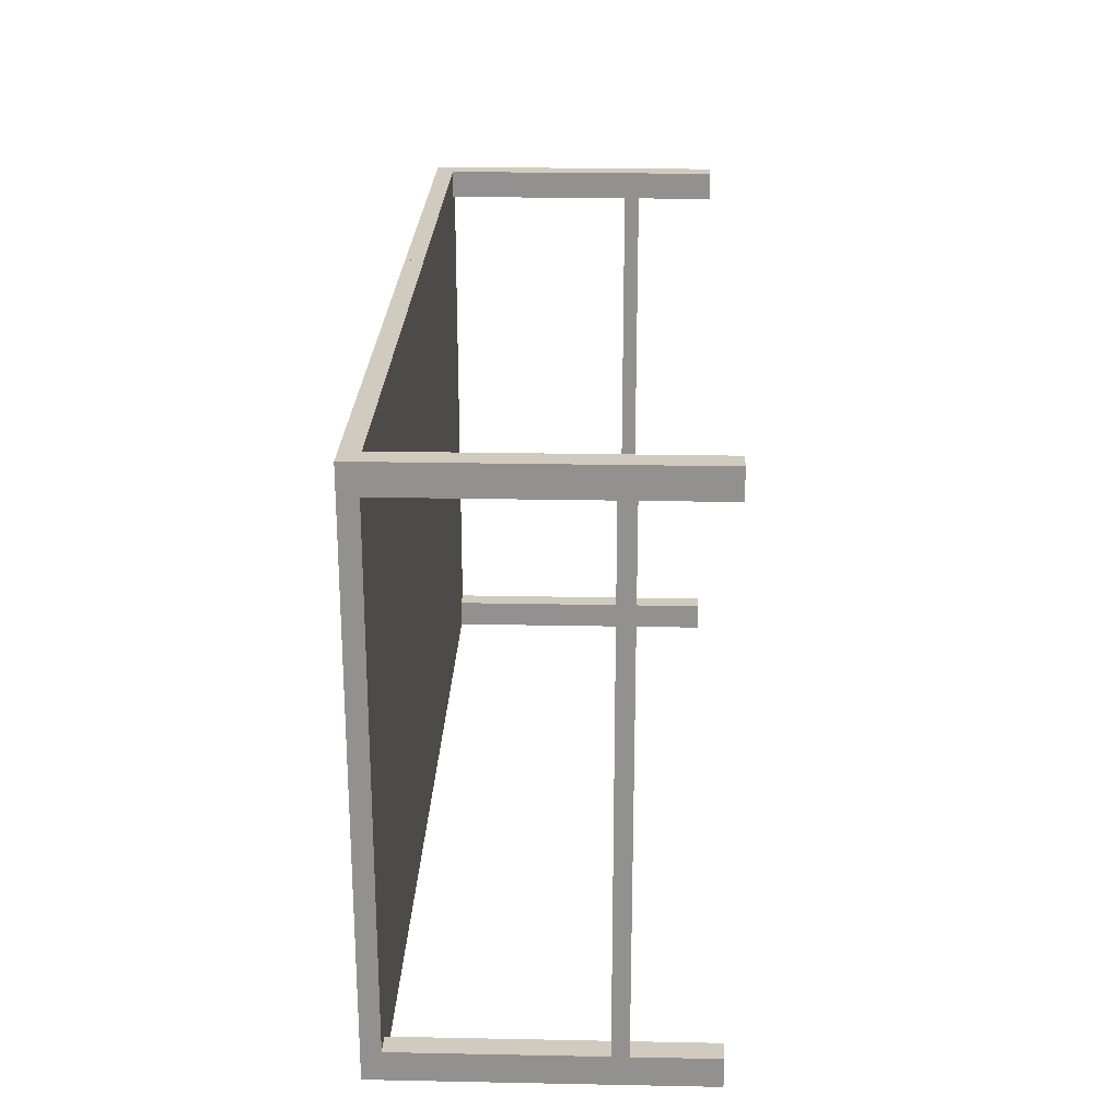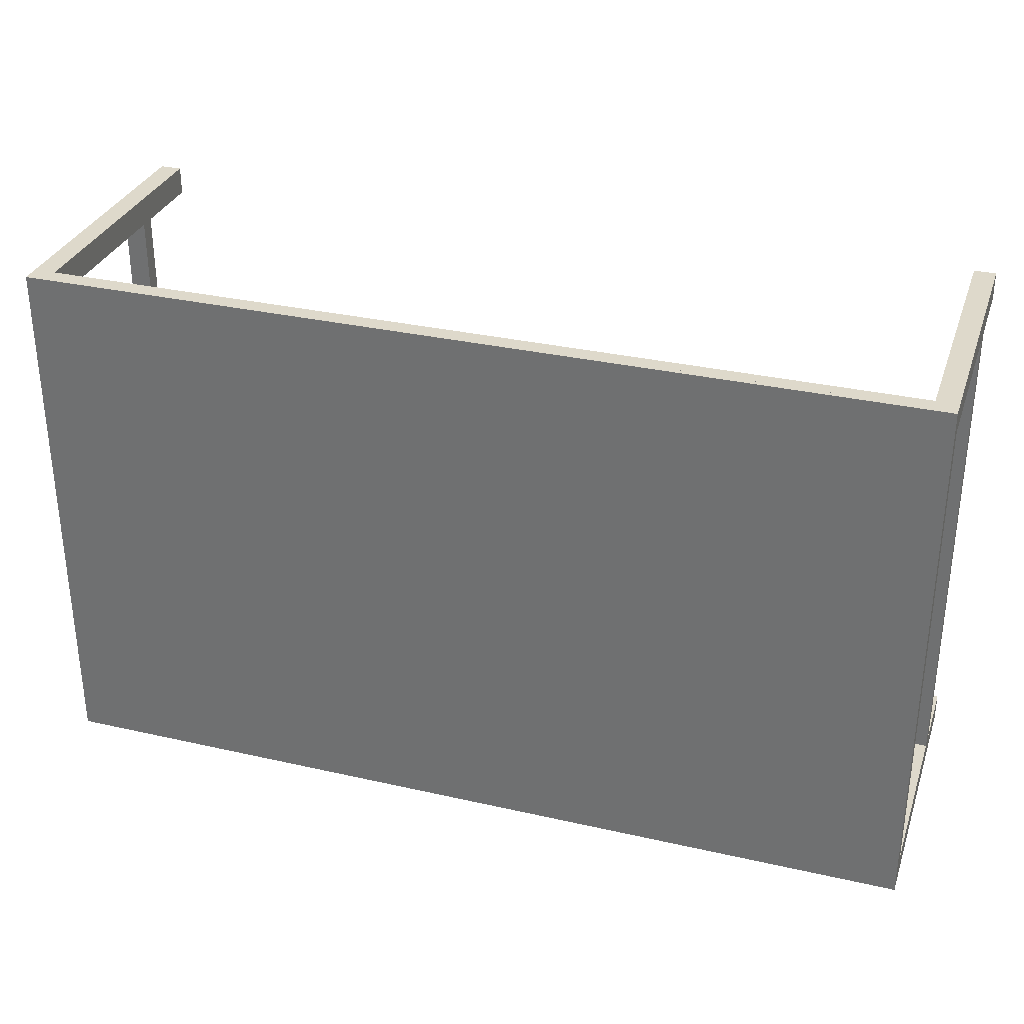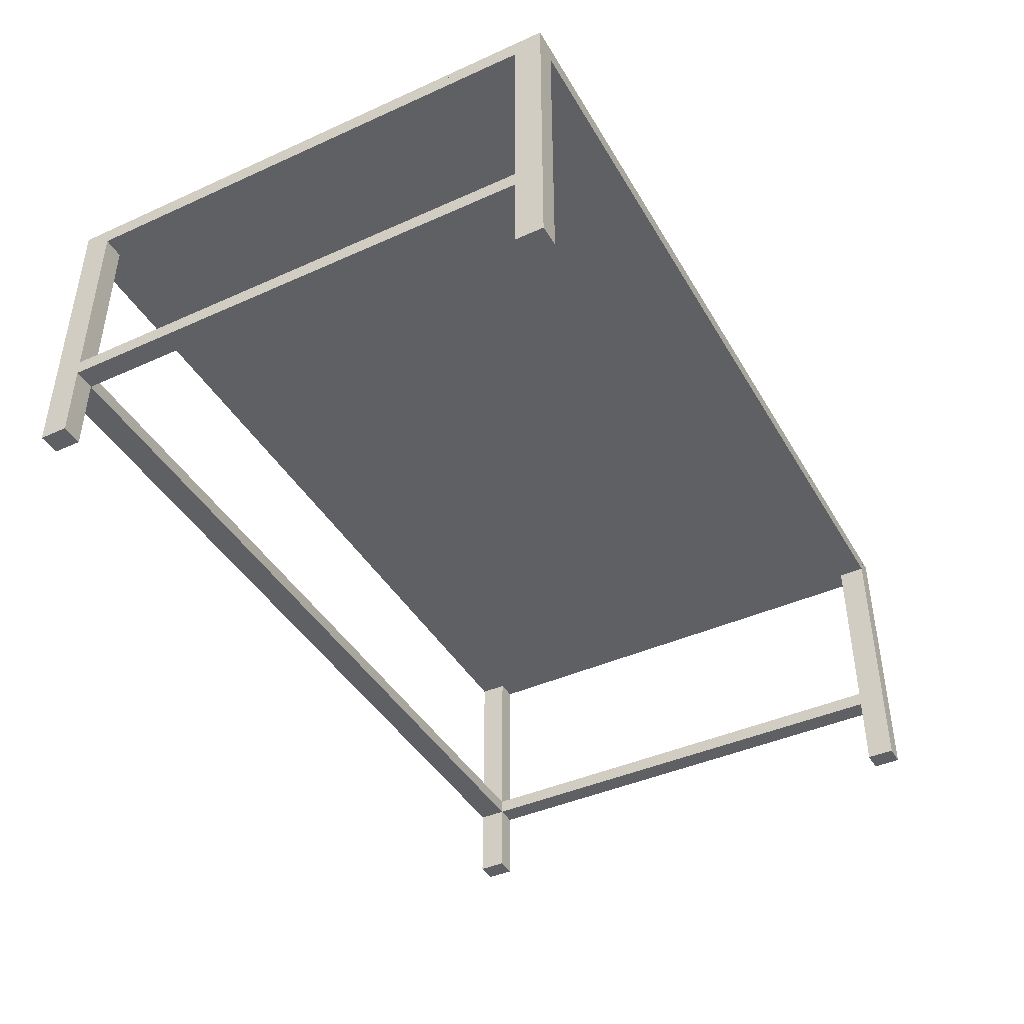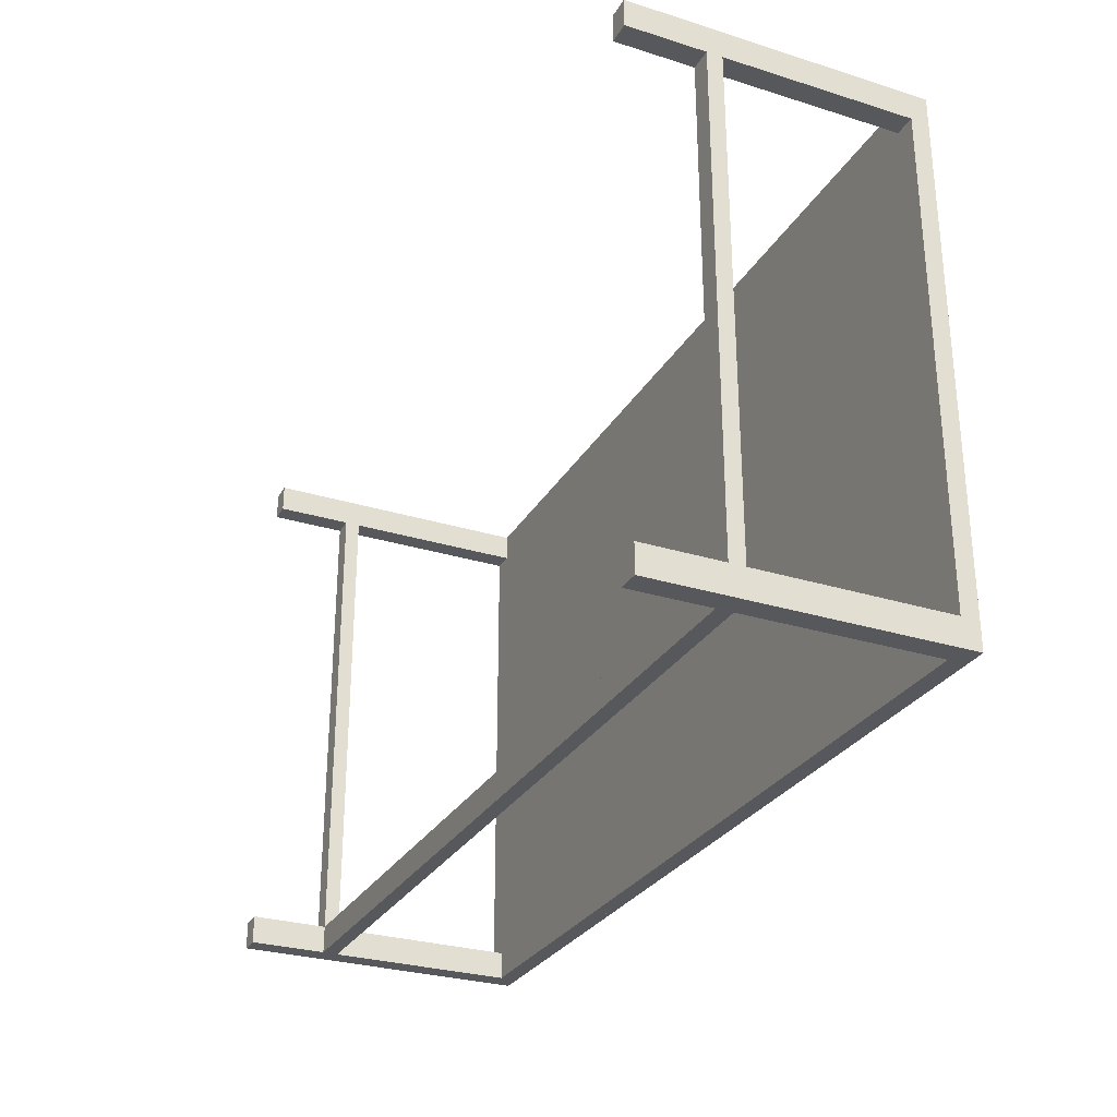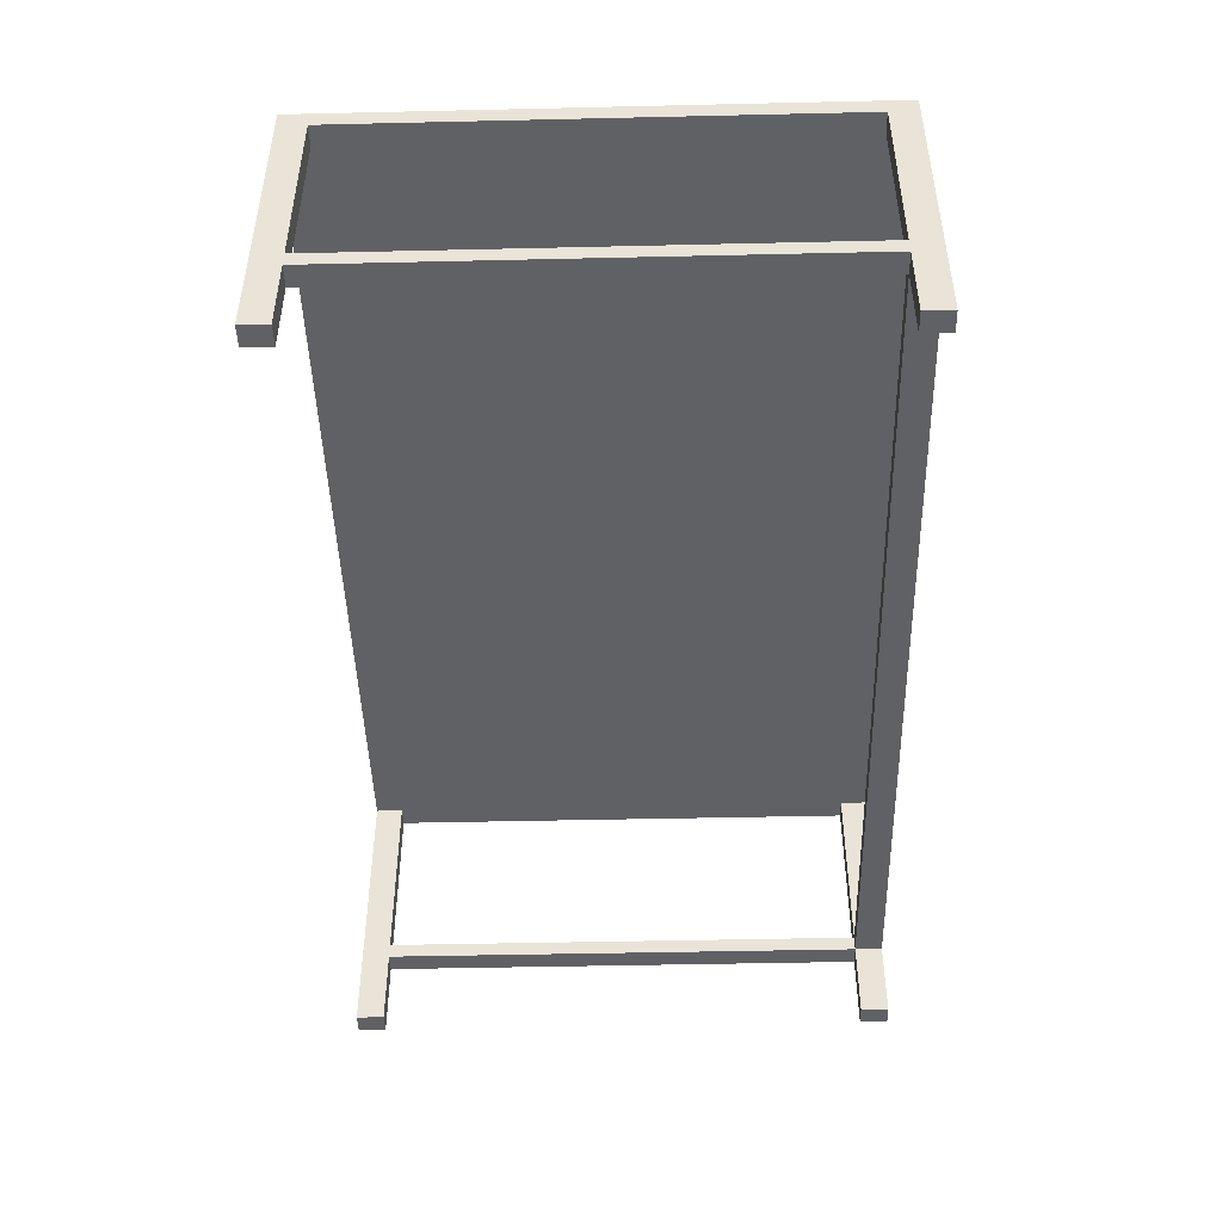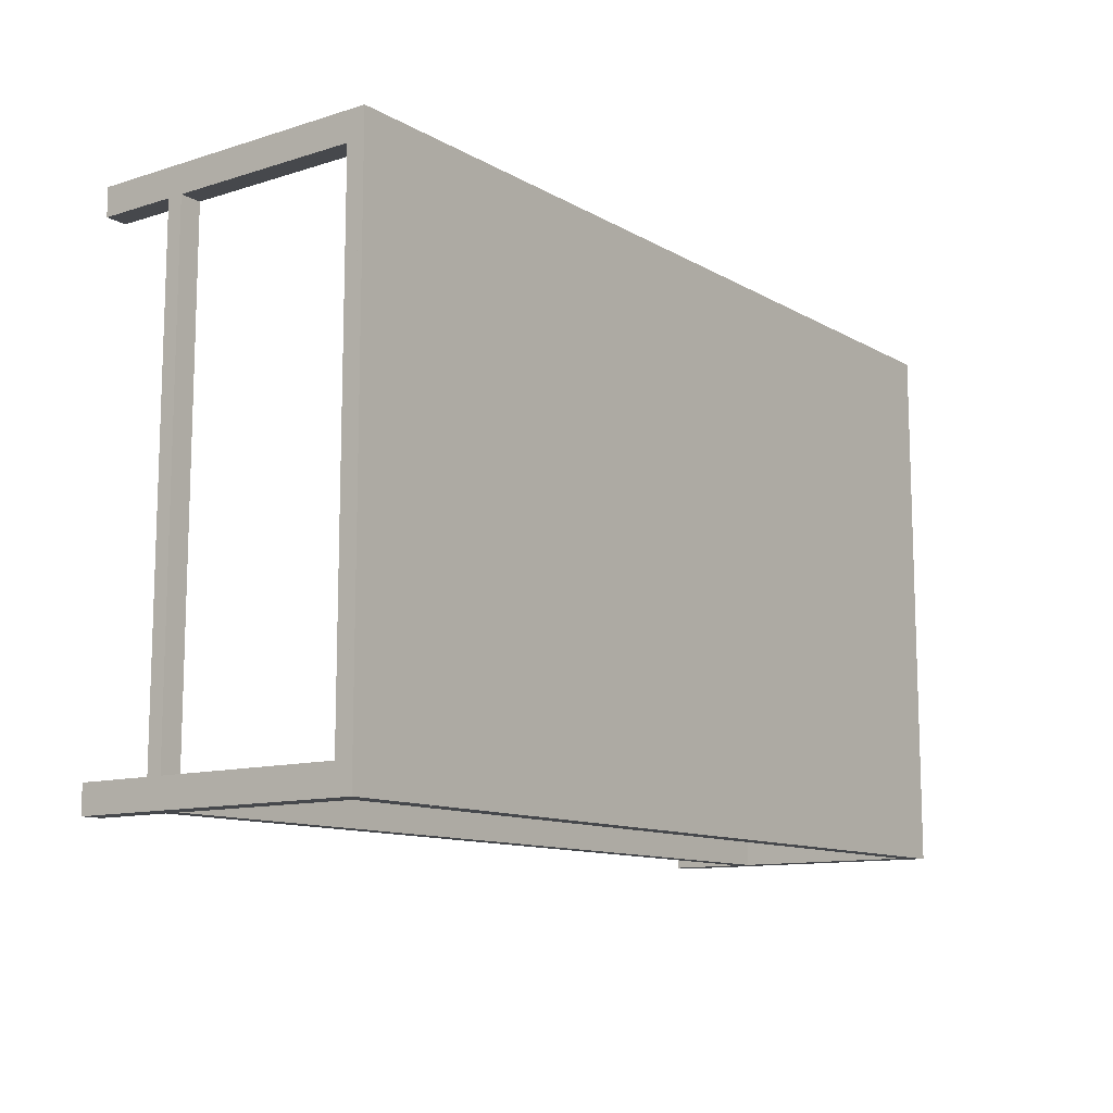
<metadata>
{"format":"obj","ext":"obj","renderer":"f3d","projection":"perspective","resolution":1024,"background":"white","views":[{"elev":23.6,"azim":91.9,"up":"+Y"},{"elev":31.8,"azim":17.8,"up":"+Y"},{"elev":-42.5,"azim":118.2,"up":"+Z"},{"elev":-28.8,"azim":-114.9,"up":"+Y"},{"elev":-46.1,"azim":-88.5,"up":"+Z"},{"elev":-11.5,"azim":-53.1,"up":"+Y"}]}
</metadata>
<code>
o CoffeeTable_221
v 0.5276 0.3191 0.1233
v 0.5276 -0.3191 0.1233
v -0.5276 -0.3191 0.1233
v -0.5276 0.3191 0.1233
v 0.5276 0.3191 0.1293
v -0.5276 0.3191 0.1293
v -0.5276 -0.3191 0.1293
v 0.5276 -0.3191 0.1293
v -0.5025 -0.2866 0.1084
v 0.5025 -0.2866 0.1084
v 0.5025 -0.3191 0.1084
v -0.5025 -0.3191 0.1084
v -0.5025 0.2866 0.1084
v 0.5025 0.2866 0.1084
v -0.5025 0.3191 0.1084
v 0.5025 0.3191 0.1084
v 0.5276 0.2866 0.1084
v 0.5276 -0.2866 0.1084
v -0.5276 -0.2866 0.1084
v -0.5276 0.2866 0.1084
v -0.5276 0.2866 -0.2196
v -0.5276 0.3191 -0.2196
v -0.5025 0.3191 -0.2196
v -0.5025 0.2866 -0.2196
v 0.5025 0.2866 -0.2196
v 0.5025 0.3191 -0.2196
v 0.5276 0.3191 -0.2196
v 0.5276 0.2866 -0.2196
v -0.5276 -0.3191 -0.2196
v -0.5276 -0.2866 -0.2196
v -0.5025 -0.2866 -0.2196
v -0.5025 -0.3191 -0.2196
v 0.5025 -0.3191 -0.2196
v 0.5025 -0.2866 -0.2196
v 0.5276 -0.2866 -0.2196
v 0.5276 -0.3191 -0.2196
v 0.5276 0.2866 0.1233
v 0.5276 0.3191 0.1084
v 0.5276 -0.2866 0.1233
v 0.5276 -0.3191 0.1084
v 0.5276 -0.3191 -0.1115
v 0.5276 -0.2866 -0.1115
v 0.5276 0.2866 -0.1115
v 0.5276 0.3191 -0.1115
v 0.5276 0.3191 -0.1293
v 0.5276 0.2866 -0.1293
v 0.5276 -0.2866 -0.1293
v 0.5276 -0.3191 -0.1293
v -0.5276 0.3191 0.1084
v -0.5276 0.2866 0.1233
v -0.5276 -0.2866 0.1233
v -0.5276 -0.3191 0.1084
v -0.5276 -0.2866 -0.1115
v -0.5276 -0.3191 -0.1115
v -0.5276 0.3191 -0.1115
v -0.5276 0.2866 -0.1115
v -0.5276 0.2866 -0.1293
v -0.5276 0.3191 -0.1293
v -0.5276 -0.3191 -0.1293
v -0.5276 -0.2866 -0.1293
v -0.5025 -0.3191 0.1233
v 0.5025 -0.3191 0.1233
v 0.5025 -0.3191 -0.1115
v -0.5025 -0.3191 -0.1115
v -0.5025 -0.3191 -0.1293
v 0.5025 -0.3191 -0.1293
v -0.5025 0.3191 0.1233
v 0.5025 0.3191 0.1233
v 0.5025 0.3191 -0.1115
v -0.5025 0.3191 -0.1115
v -0.5025 0.3191 -0.1293
v 0.5025 0.3191 -0.1293
v 0.5025 -0.2866 0.1233
v -0.5025 -0.2866 0.1233
v 0.5025 0.2866 0.1233
v -0.5025 0.2866 0.1233
v 0.5025 -0.2866 -0.1115
v 0.5025 -0.2866 -0.1293
v 0.5025 0.2866 -0.1115
v 0.5025 0.2866 -0.1293
v -0.5025 -0.2866 -0.1115
v -0.5025 -0.2866 -0.1293
v -0.5025 0.2866 -0.1293
v -0.5025 0.2866 -0.1115
f 1 3 2
f 1 4 3
f 5 4 1
f 5 6 4
f 6 3 4
f 6 7 3
f 7 2 3
f 7 8 2
f 8 1 2
f 8 5 1
f 5 7 6
f 5 8 7
f 9 11 10
f 9 12 11
f 13 9 10
f 13 10 14
f 15 13 14
f 15 14 16
f 17 14 10
f 17 10 18
f 13 19 9
f 13 20 19
f 21 23 22
f 21 24 23
f 25 27 26
f 25 28 27
f 29 31 30
f 29 32 31
f 33 35 34
f 33 36 35
f 1 17 37
f 1 38 17
f 18 37 17
f 18 39 37
f 39 18 40
f 39 40 2
f 41 40 18
f 41 18 42
f 43 17 38
f 43 38 44
f 45 43 44
f 45 46 43
f 42 43 46
f 27 46 45
f 27 28 46
f 47 41 42
f 42 46 47
f 47 48 41
f 35 48 47
f 35 36 48
f 49 50 20
f 49 4 50
f 51 20 50
f 51 19 20
f 19 51 3
f 19 3 52
f 53 19 52
f 53 52 54
f 55 49 20
f 55 20 56
f 57 55 56
f 57 58 55
f 21 58 57
f 21 22 58
f 59 53 54
f 59 60 53
f 60 56 53
f 60 57 56
f 29 60 59
f 29 30 60
f 52 61 12
f 52 3 61
f 62 12 61
f 62 11 12
f 11 62 2
f 11 2 40
f 63 11 40
f 63 40 41
f 54 52 12
f 54 12 64
f 54 64 65
f 54 65 59
f 32 59 65
f 32 29 59
f 48 63 41
f 48 66 63
f 64 66 65
f 64 63 66
f 36 66 48
f 36 33 66
f 4 15 67
f 4 49 15
f 67 15 16
f 67 16 68
f 68 16 38
f 68 38 1
f 44 38 16
f 44 16 69
f 70 15 49
f 70 49 55
f 70 55 58
f 70 58 71
f 22 71 58
f 22 23 71
f 72 44 69
f 72 45 44
f 26 45 72
f 26 27 45
f 73 2 62
f 73 39 2
f 61 73 62
f 61 74 73
f 51 74 61
f 51 61 3
f 74 75 73
f 75 39 73
f 74 76 75
f 76 68 75
f 68 37 75
f 75 37 39
f 68 1 37
f 76 67 68
f 4 67 76
f 4 76 50
f 50 74 51
f 50 76 74
f 77 11 63
f 77 10 11
f 78 79 77
f 78 80 79
f 79 80 72
f 25 72 80
f 25 26 72
f 79 72 69
f 69 14 79
f 69 16 14
f 33 78 66
f 33 34 78
f 42 10 77
f 42 18 10
f 81 78 77
f 81 82 78
f 34 47 78
f 34 35 47
f 81 19 53
f 81 9 19
f 30 82 60
f 30 31 82
f 79 17 43
f 79 14 17
f 28 80 46
f 28 25 80
f 64 9 81
f 64 12 9
f 81 83 82
f 81 84 83
f 70 83 84
f 84 15 70
f 84 13 15
f 70 71 83
f 23 83 71
f 23 24 83
f 31 65 82
f 31 32 65
f 56 13 84
f 56 20 13
f 24 57 83
f 24 21 57
f 81 56 84
f 81 53 56
f 64 81 77
f 64 77 63
f 42 77 79
f 42 79 43
f 60 83 57
f 60 82 83
f 82 66 78
f 82 65 66
f 78 46 80
f 78 47 46

</code>
